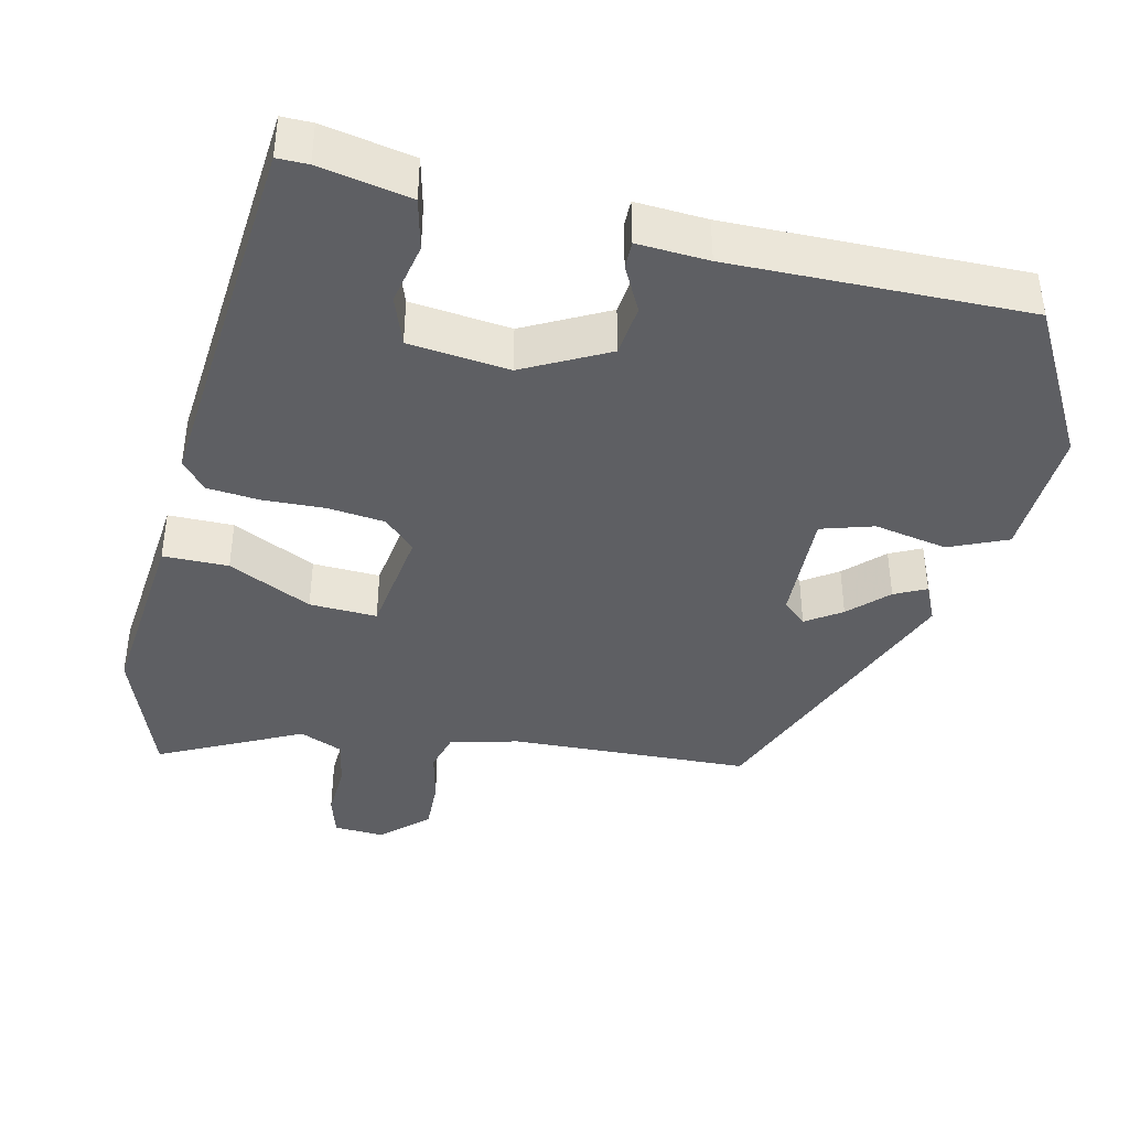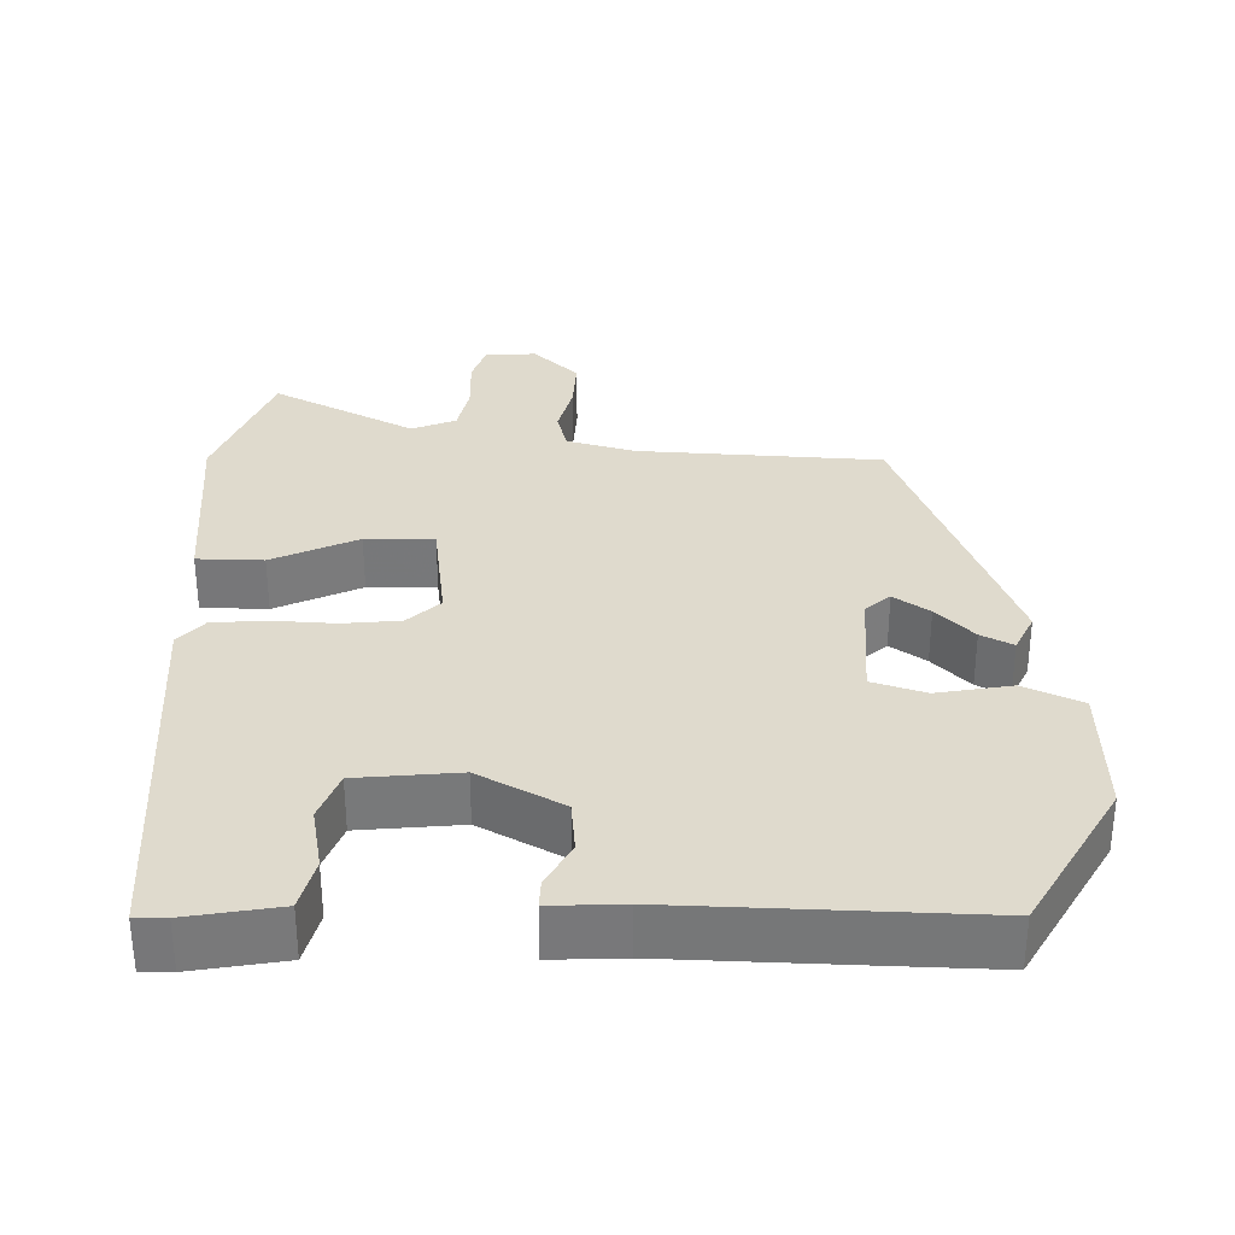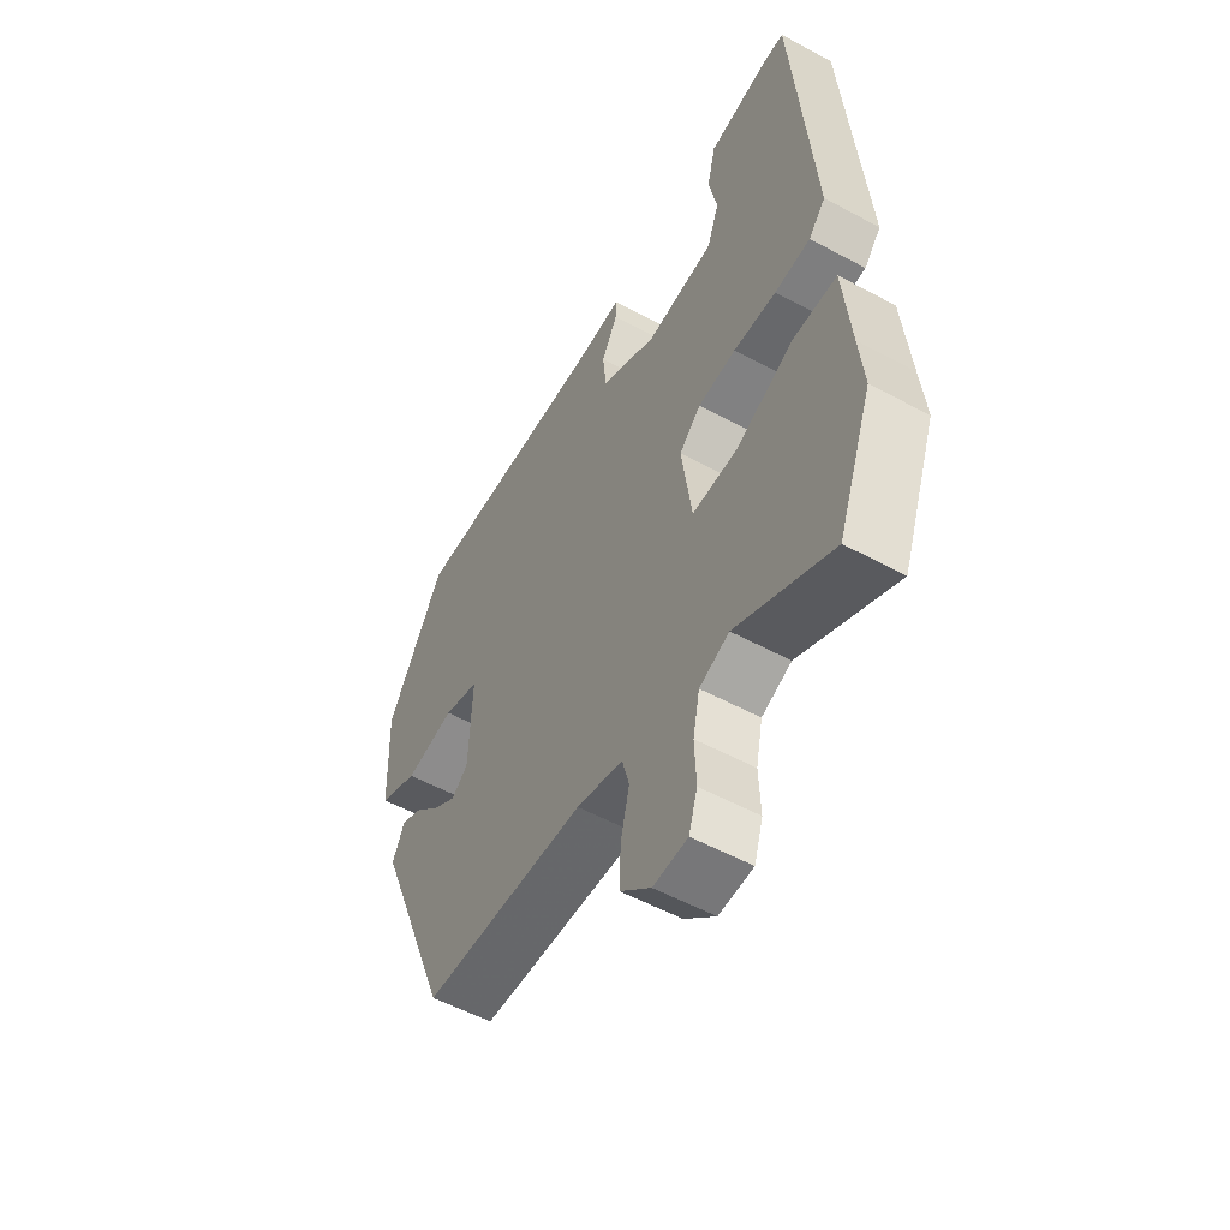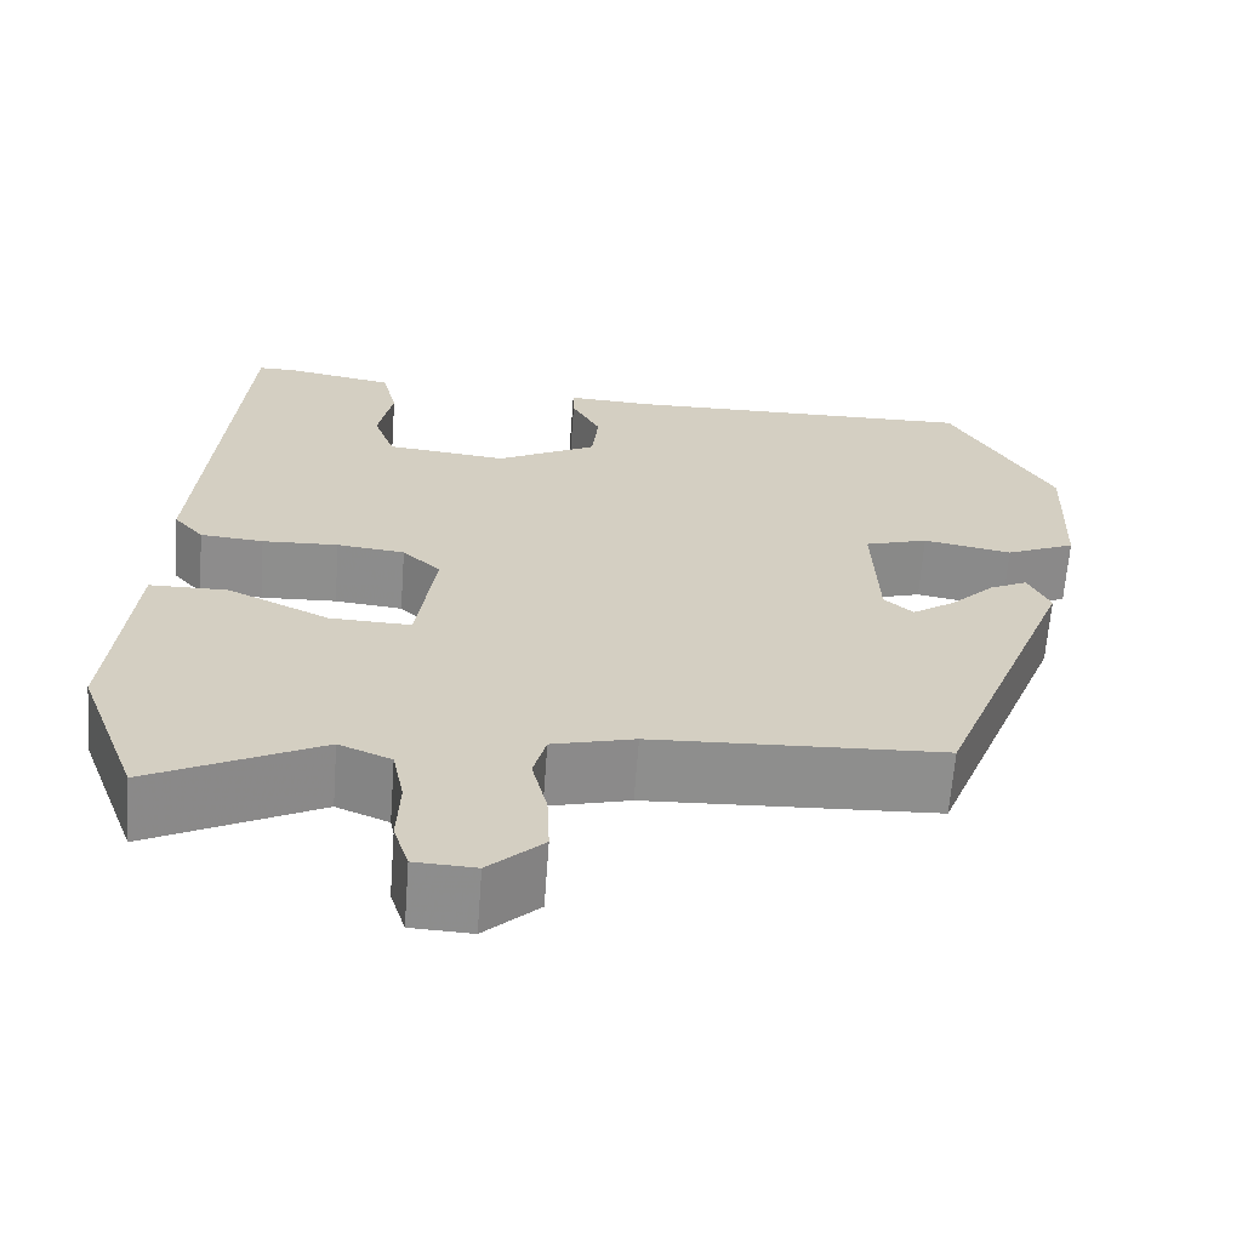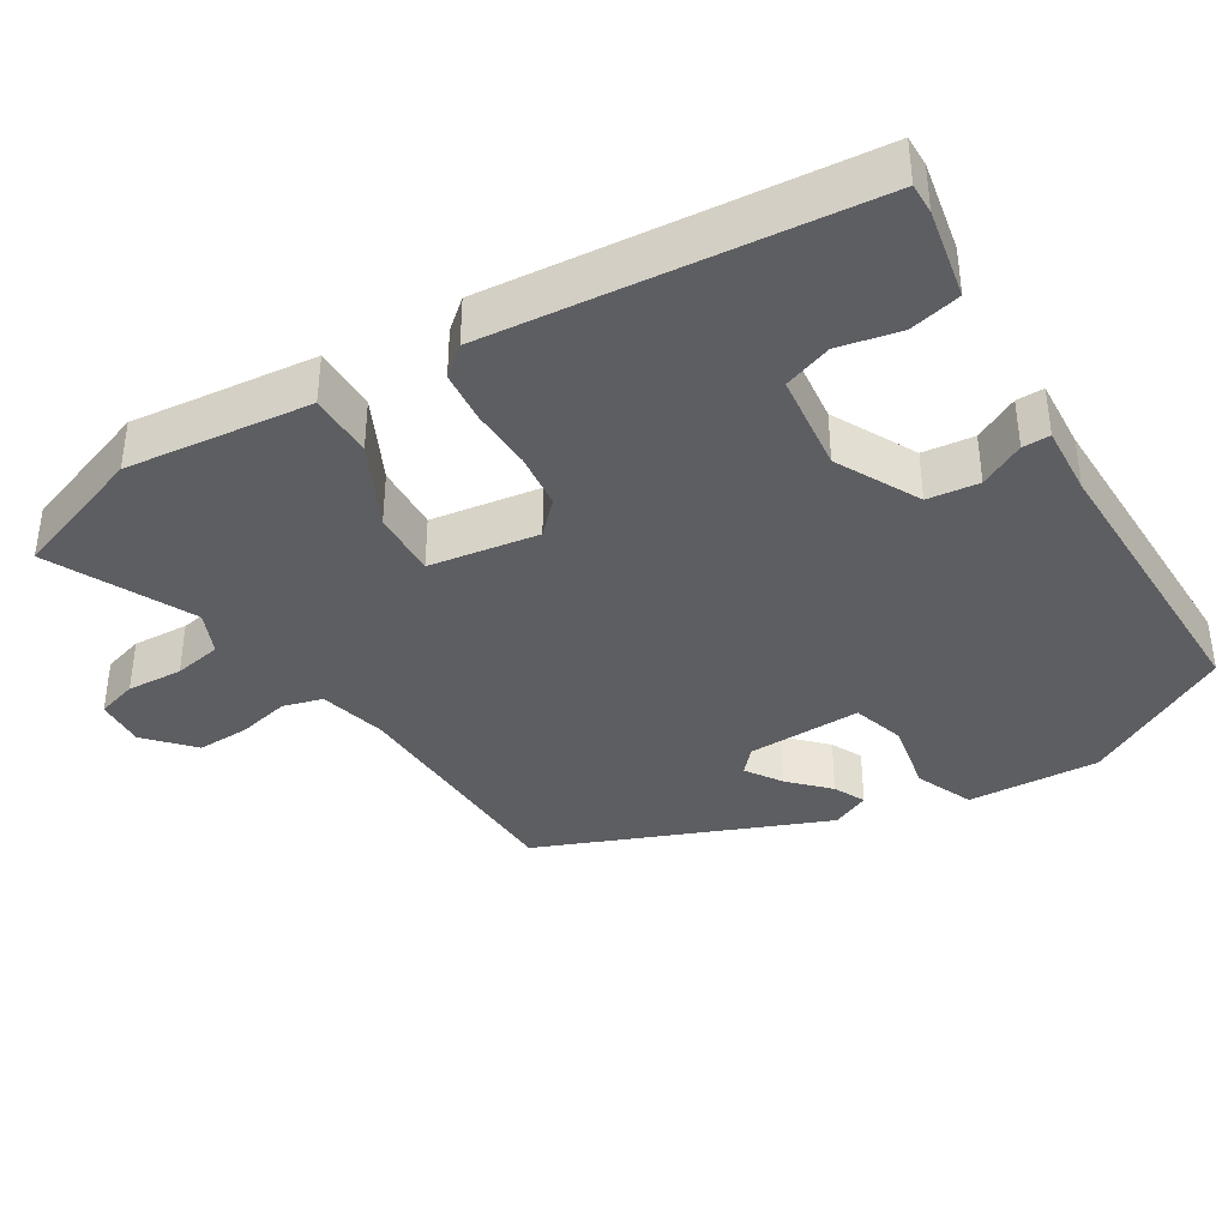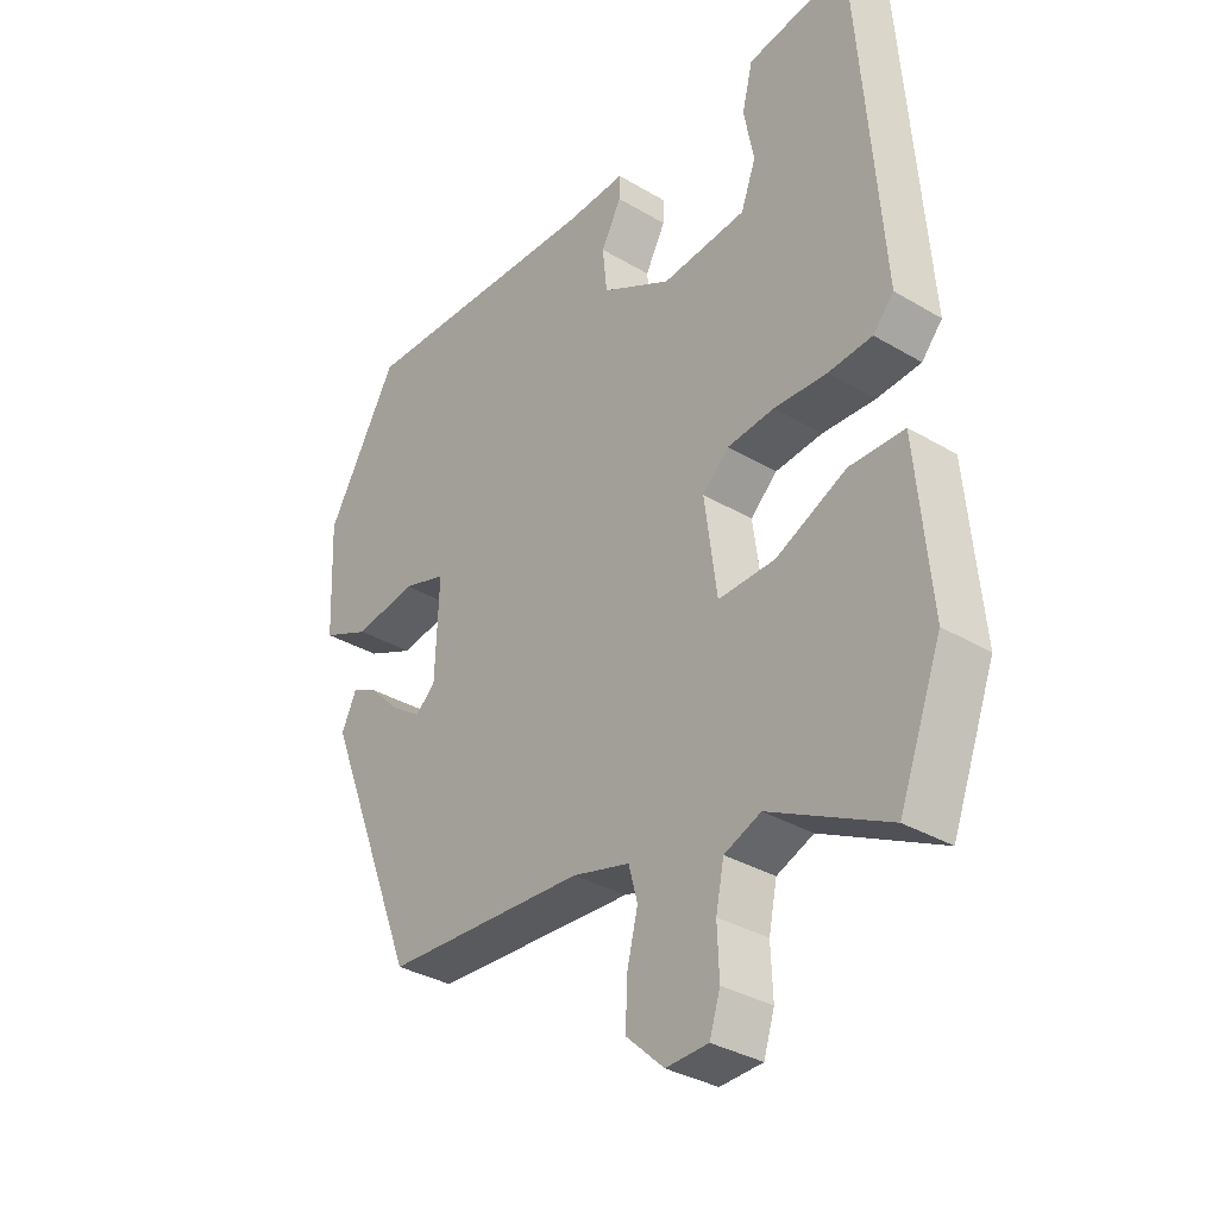
<metadata>
{"format":"obj","ext":"obj","renderer":"f3d","projection":"perspective","resolution":1024,"background":"white","views":[{"elev":-40.6,"azim":-13.5,"up":"+Y"},{"elev":32.6,"azim":1.4,"up":"+Y"},{"elev":-54.9,"azim":-119.7,"up":"+Z"},{"elev":-64.7,"azim":-4.3,"up":"+Z"},{"elev":-38.3,"azim":-59.3,"up":"+Y"},{"elev":-33.7,"azim":-129.0,"up":"+Z"}]}
</metadata>
<code>
v 0.345 0.07 -0.442
v 0.025 0.07 -0.458
v -0.066 0.07 -0.482
v -0.08 0.07 -0.535
v -0.063 0.07 -0.605
v -0.06 0.07 -0.675
v -0.12 0.07 -0.731
v -0.187 0.07 -0.728
v -0.204 0.07 -0.674
v -0.201 0.07 -0.599
v -0.214 0.07 -0.535
v -0.272 0.07 -0.511
v -0.46 0.07 -0.606
v -0.528 0.07 -0.425
v -0.519 0.07 -0.33
v -0.505 0.07 -0.176
v -0.418 0.07 -0.175
v -0.306 0.07 -0.228
v -0.216 0.07 -0.231
v -0.196 0.07 -0.084
v -0.238 0.07 -0.044
v -0.313 0.07 -0.036
v -0.397 0.07 -0.04
v -0.467 0.07 -0.034
v -0.5 0.07 0.004
v -0.461 0.07 0.508
v -0.42 0.07 0.508
v -0.299 0.07 0.486
v -0.282 0.07 0.417
v -0.298 0.07 0.334
v -0.274 0.07 0.269
v -0.14 0.07 0.255
v -0.029 0.07 0.314
v -0.022 0.07 0.383
v -0.054 0.07 0.443
v -0.055 0.07 0.48
v 0.04 0.07 0.475
v 0.434 0.07 0.484
v 0.547 0.07 0.285
v 0.54 0.07 0.108
v 0.463 0.07 0.074
v 0.365 0.07 0.092
v 0.295 0.07 0.07
v 0.301 0.07 -0.083
v 0.333 0.07 -0.111
v 0.38 0.07 -0.079
v 0.429 0.07 -0.03
v 0.471 0.07 -0.009
v 0.495 0.07 -0.06
v 0.345 0 -0.442
v 0.025 0 -0.458
v -0.066 0 -0.482
v -0.08 0 -0.535
v -0.063 0 -0.605
v -0.06 0 -0.675
v -0.12 0 -0.731
v -0.187 0 -0.728
v -0.204 0 -0.674
v -0.201 0 -0.599
v -0.214 0 -0.535
v -0.272 0 -0.511
v -0.46 0 -0.606
v -0.528 0 -0.425
v -0.519 0 -0.33
v -0.505 0 -0.176
v -0.418 0 -0.175
v -0.306 0 -0.228
v -0.216 0 -0.231
v -0.196 0 -0.084
v -0.238 0 -0.044
v -0.313 0 -0.036
v -0.397 0 -0.04
v -0.467 0 -0.034
v -0.5 0 0.004
v -0.461 0 0.508
v -0.42 0 0.508
v -0.299 0 0.486
v -0.282 0 0.417
v -0.298 0 0.334
v -0.274 0 0.269
v -0.14 0 0.255
v -0.029 0 0.314
v -0.022 0 0.383
v -0.054 0 0.443
v -0.055 0 0.48
v 0.04 0 0.475
v 0.434 0 0.484
v 0.547 0 0.285
v 0.54 0 0.108
v 0.463 0 0.074
v 0.365 0 0.092
v 0.295 0 0.07
v 0.301 0 -0.083
v 0.333 0 -0.111
v 0.38 0 -0.079
v 0.429 0 -0.03
v 0.471 0 -0.009
v 0.495 0 -0.06
f 49 1 2
f 48 49 2
f 47 48 2
f 46 47 2
f 45 46 2 3
f 44 45 3
f 43 44 3
f 40 41 42
f 39 40 42
f 38 39 42
f 37 38 42
f 37 42 43
f 36 37 43
f 35 36 43
f 34 35 43
f 33 34 43 3
f 28 29 30
f 27 28 30
f 26 27 30
f 25 26 30
f 24 25 30
f 23 24 30
f 22 23 30 31
f 21 22 31 32
f 15 16 17 18
f 15 18 19
f 14 15 19
f 13 14 19
f 12 13 19
f 11 12 19
f 10 11 19 20
f 8 9 10
f 7 8 10
f 6 7 10
f 5 6 10
f 4 5 10
f 3 4 10 20
f 20 21 32 33
f 3 20 33
f 51 50 98
f 51 98 97
f 51 97 96
f 51 96 95
f 52 51 95 94
f 52 94 93
f 52 93 92
f 91 90 89
f 91 89 88
f 91 88 87
f 91 87 86
f 92 91 86
f 92 86 85
f 92 85 84
f 92 84 83
f 52 92 83 82
f 79 78 77
f 79 77 76
f 79 76 75
f 79 75 74
f 79 74 73
f 79 73 72
f 80 79 72 71
f 81 80 71 70
f 67 66 65 64
f 68 67 64
f 68 64 63
f 68 63 62
f 68 62 61
f 68 61 60
f 69 68 60 59
f 59 58 57
f 59 57 56
f 59 56 55
f 59 55 54
f 59 54 53
f 69 59 53 52
f 82 81 70 69
f 82 69 52
f 1 50 51 2
f 2 51 52 3
f 3 52 53 4
f 4 53 54 5
f 5 54 55 6
f 6 55 56 7
f 7 56 57 8
f 8 57 58 9
f 9 58 59 10
f 10 59 60 11
f 11 60 61 12
f 12 61 62 13
f 13 62 63 14
f 14 63 64 15
f 15 64 65 16
f 16 65 66 17
f 17 66 67 18
f 18 67 68 19
f 19 68 69 20
f 20 69 70 21
f 21 70 71 22
f 22 71 72 23
f 23 72 73 24
f 24 73 74 25
f 25 74 75 26
f 26 75 76 27
f 27 76 77 28
f 28 77 78 29
f 29 78 79 30
f 30 79 80 31
f 31 80 81 32
f 32 81 82 33
f 33 82 83 34
f 34 83 84 35
f 35 84 85 36
f 36 85 86 37
f 37 86 87 38
f 38 87 88 39
f 39 88 89 40
f 40 89 90 41
f 41 90 91 42
f 42 91 92 43
f 43 92 93 44
f 44 93 94 45
f 45 94 95 46
f 46 95 96 47
f 47 96 97 48
f 48 97 98 49
f 49 98 50 1

</code>
